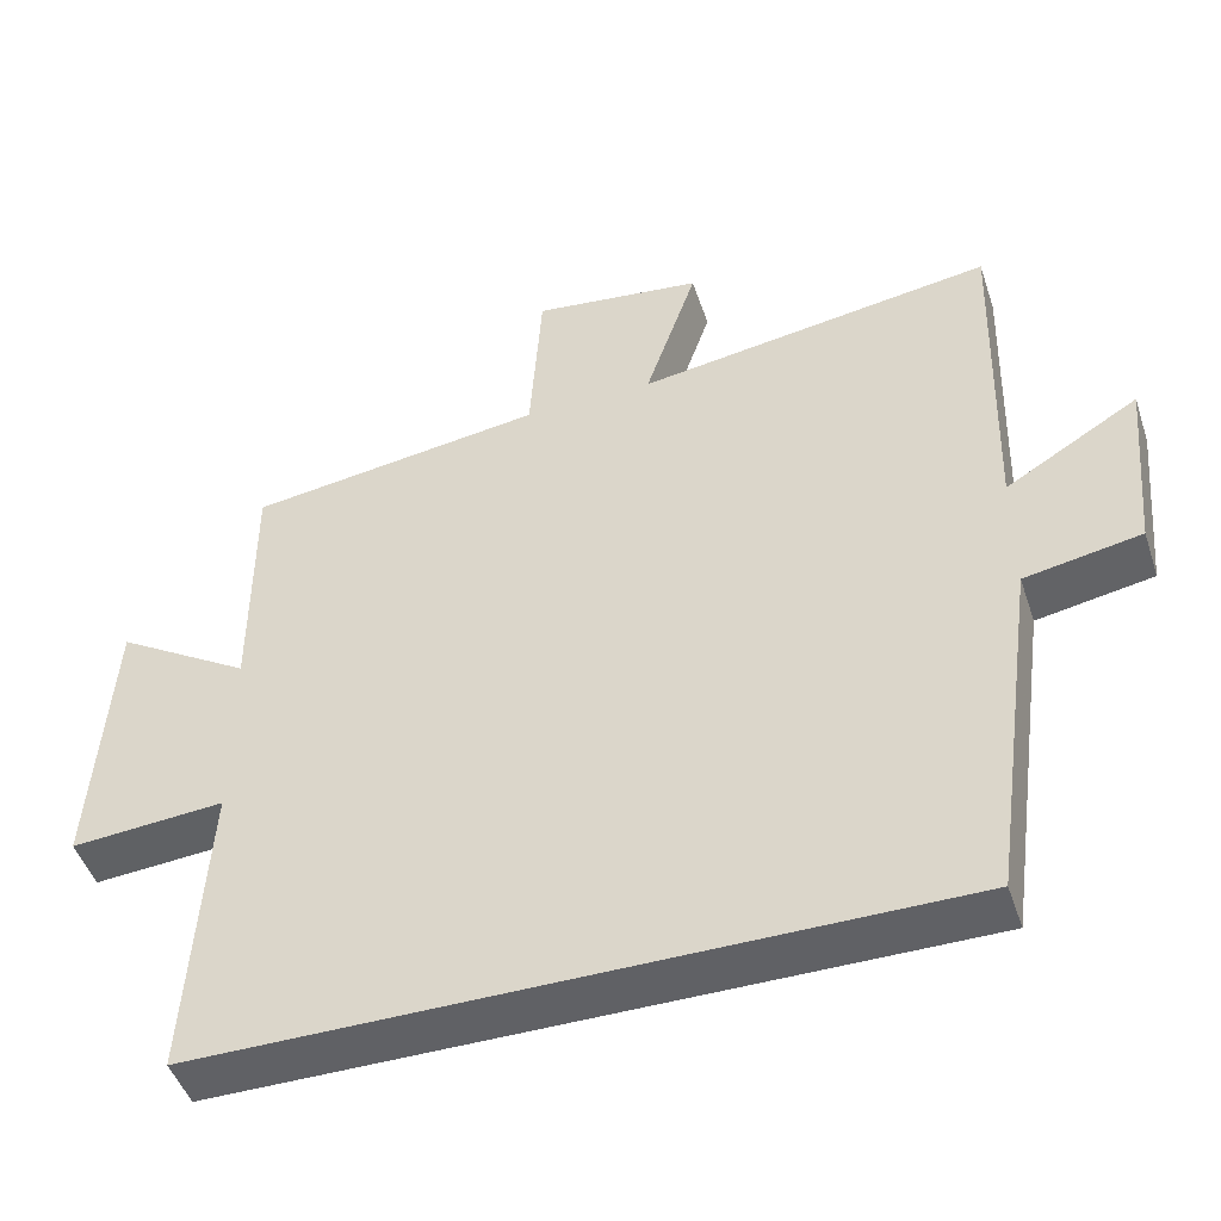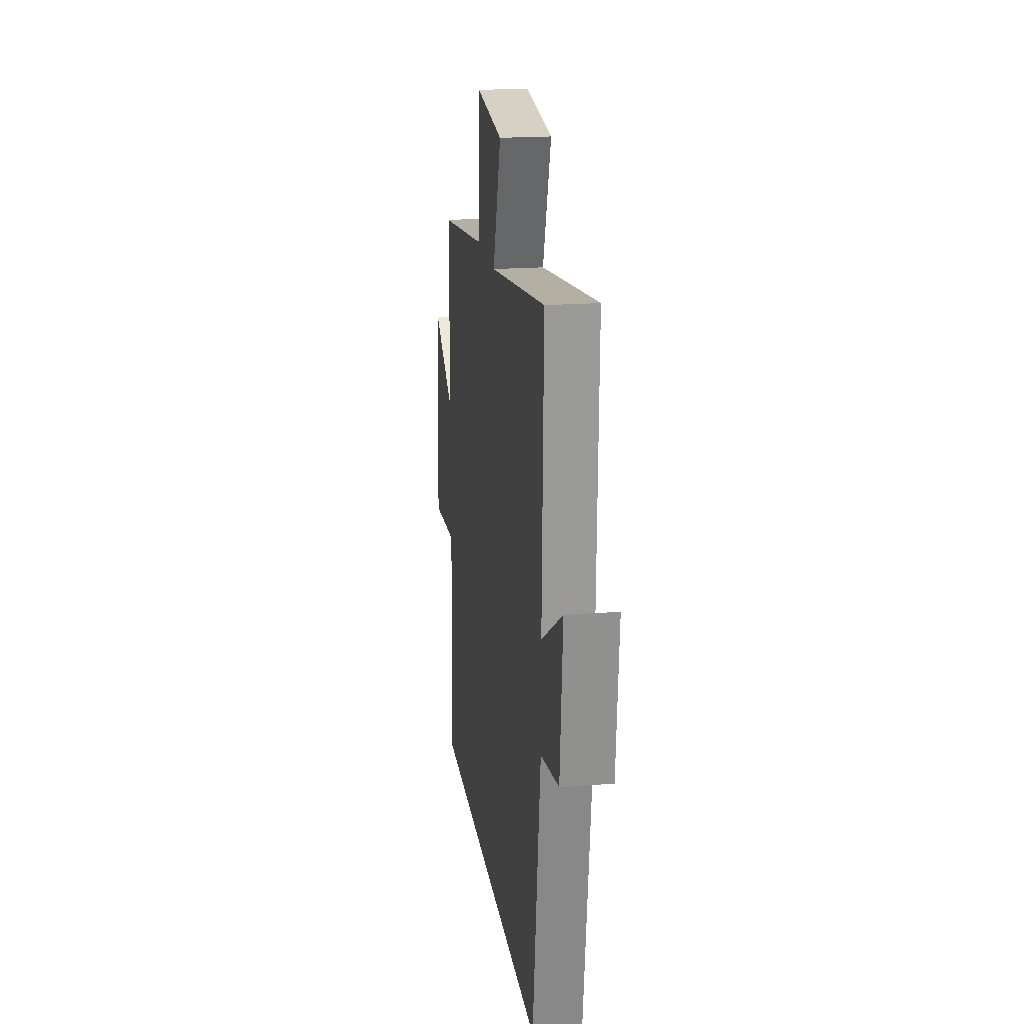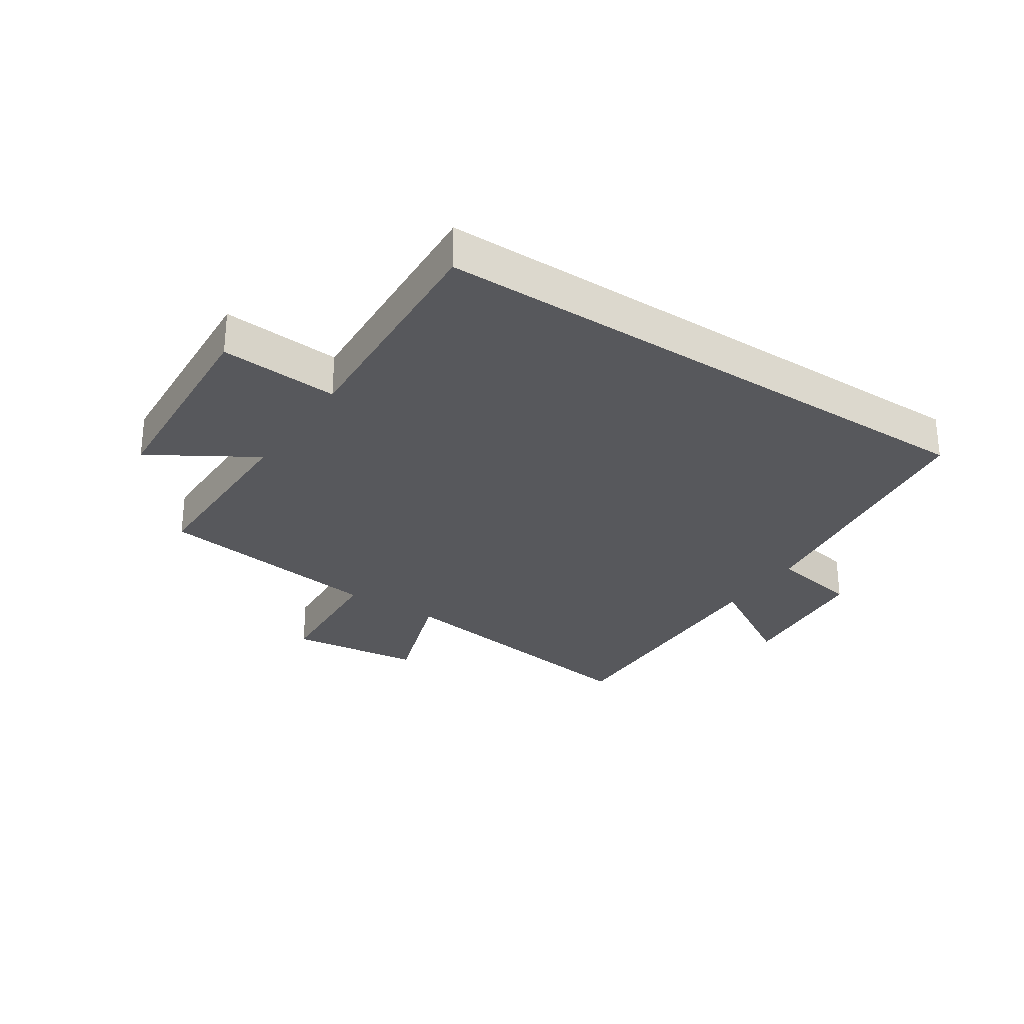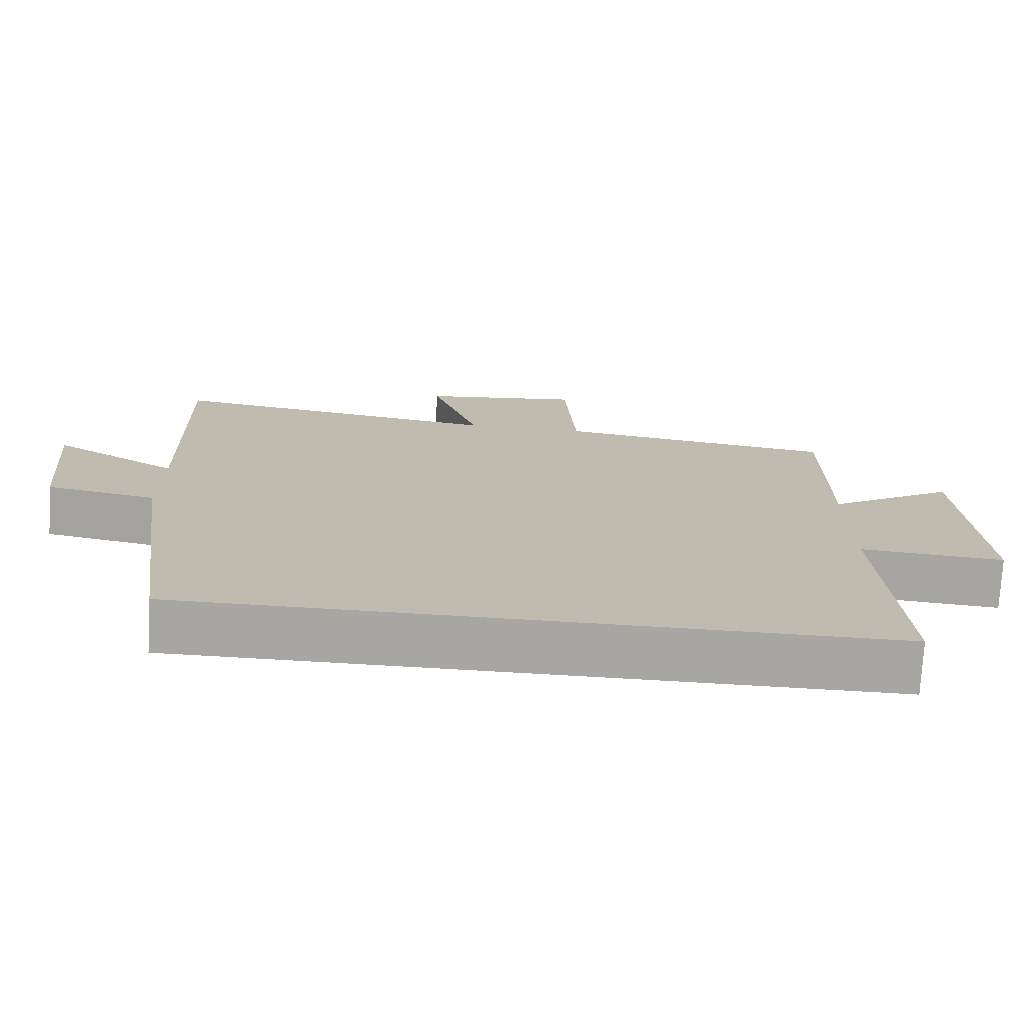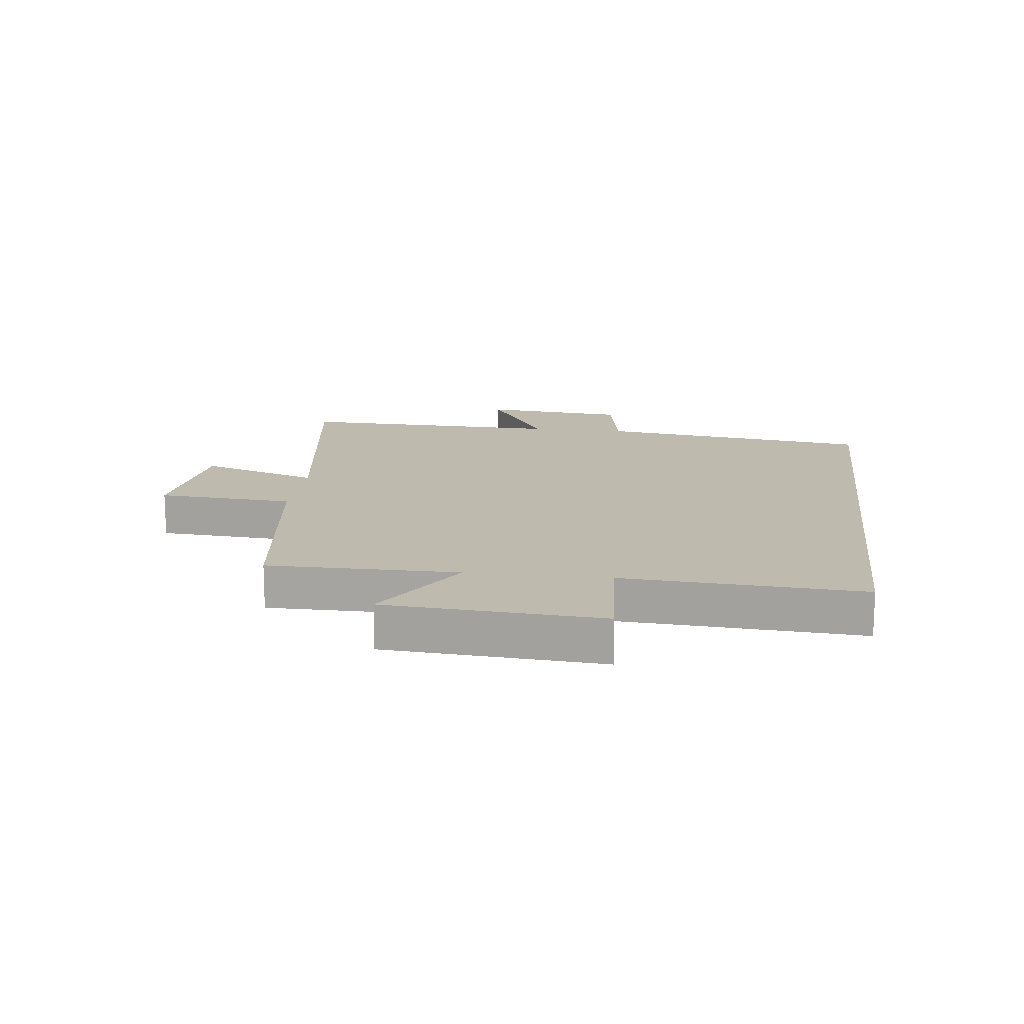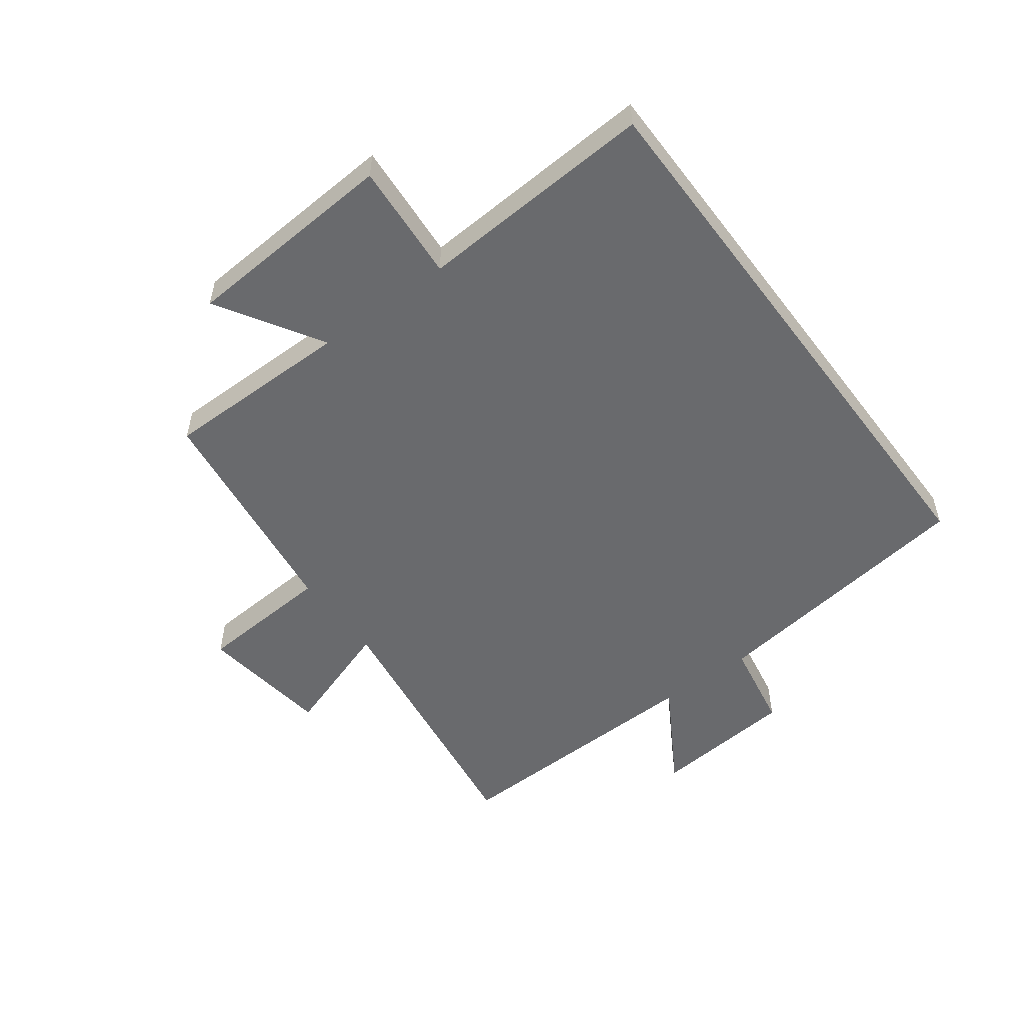
<metadata>
{"format":"obj","ext":"obj","renderer":"f3d","projection":"perspective","resolution":1024,"background":"white","views":[{"elev":-47.2,"azim":-161.8,"up":"+Z"},{"elev":19.6,"azim":-98.1,"up":"+Z"},{"elev":-28.8,"azim":146.3,"up":"+Y"},{"elev":-74.3,"azim":-3.3,"up":"+Z"},{"elev":15.4,"azim":96.9,"up":"+Y"},{"elev":-53.0,"azim":126.7,"up":"+Y"}]}
</metadata>
<code>
v 0.5 0.07 0.448
v 0.5 0.07 0.132
v 0.674 0.07 0.239
v 0.698 0.07 -0.119
v 0.5 0.07 -0.104
v 0.524 0.07 -0.5
v -0.437 0.07 -0.5
v -0.5 0.07 -0.042
v -0.65 0.07 -0.015
v -0.672 0.07 0.225
v -0.5 0.07 0.122
v -0.512 0.07 0.567
v -0.051 0.07 0.5
v -0.118 0.07 0.698
v 0.102 0.07 0.726
v 0.117 0.07 0.5
v 0.5 0 0.448
v 0.5 0 0.132
v 0.674 0 0.239
v 0.698 0 -0.119
v 0.5 0 -0.104
v 0.524 0 -0.5
v -0.437 0 -0.5
v -0.5 0 -0.042
v -0.65 0 -0.015
v -0.672 0 0.225
v -0.5 0 0.122
v -0.512 0 0.567
v -0.051 0 0.5
v -0.118 0 0.698
v 0.102 0 0.726
v 0.117 0 0.5
f 13 14 15 16
f 13 16 1 2
f 11 12 13 2
f 8 9 10 11
f 7 8 11
f 6 7 11
f 5 6 11
f 5 11 2
f 2 3 4 5
f 32 31 30 29
f 18 17 32 29
f 18 29 28 27
f 27 26 25 24
f 27 24 23
f 27 23 22
f 27 22 21
f 18 27 21
f 21 20 19 18
f 1 17 18 2
f 2 18 19 3
f 3 19 20 4
f 4 20 21 5
f 5 21 22 6
f 6 22 23 7
f 7 23 24 8
f 8 24 25 9
f 9 25 26 10
f 10 26 27 11
f 11 27 28 12
f 12 28 29 13
f 13 29 30 14
f 14 30 31 15
f 15 31 32 16
f 16 32 17 1

</code>
